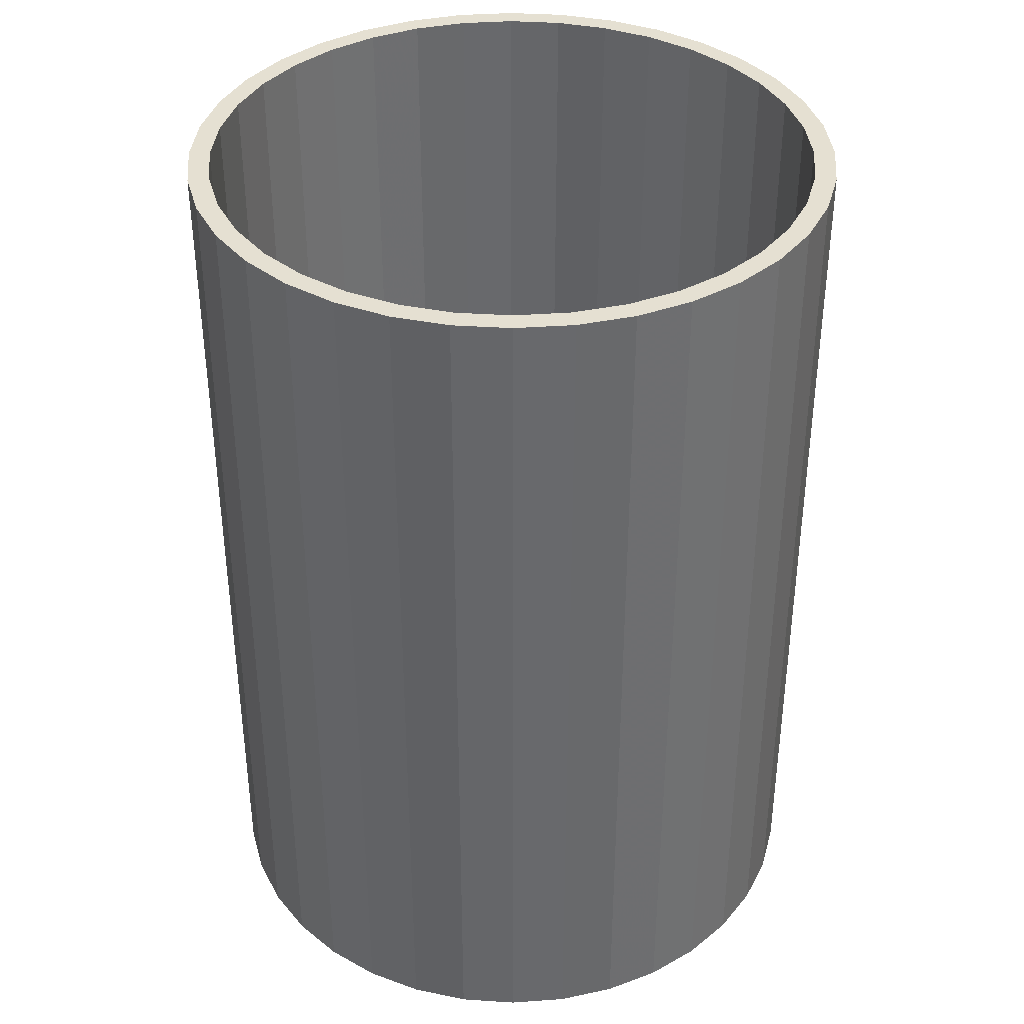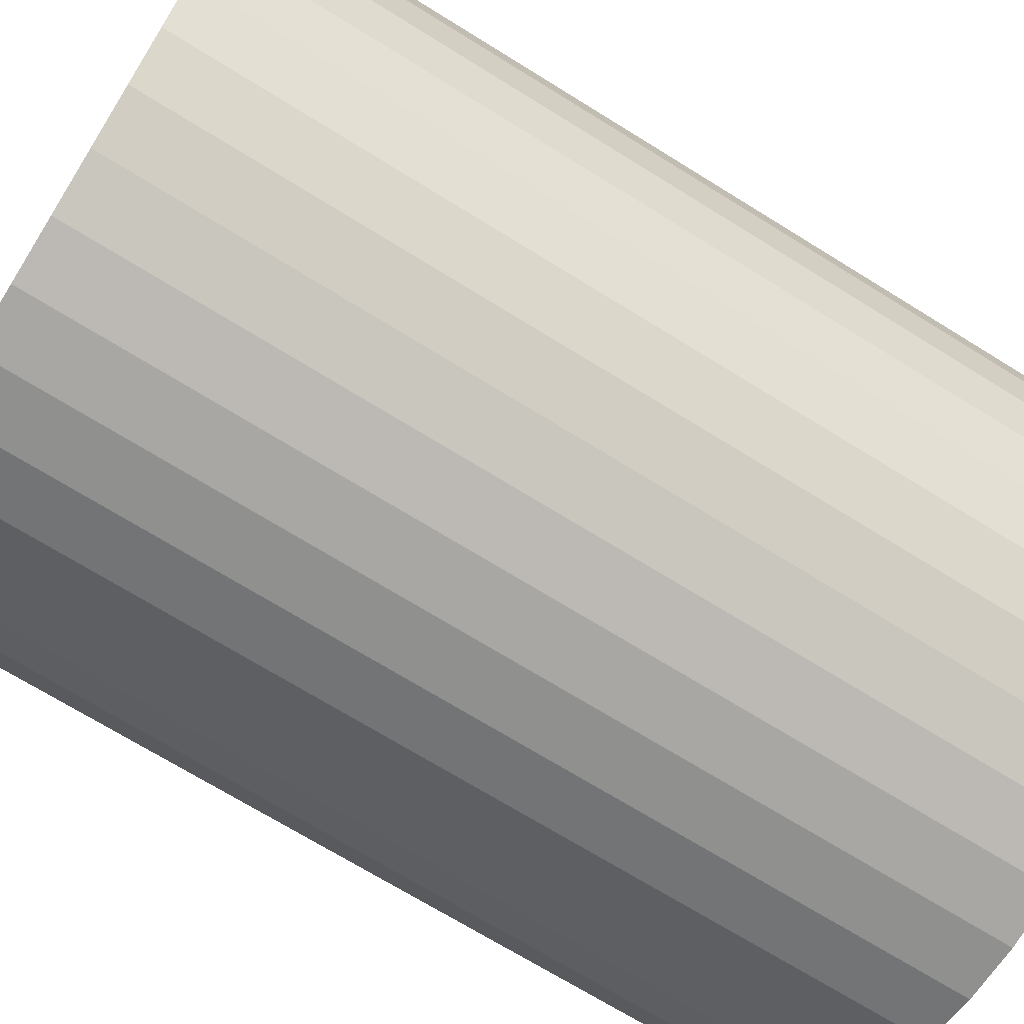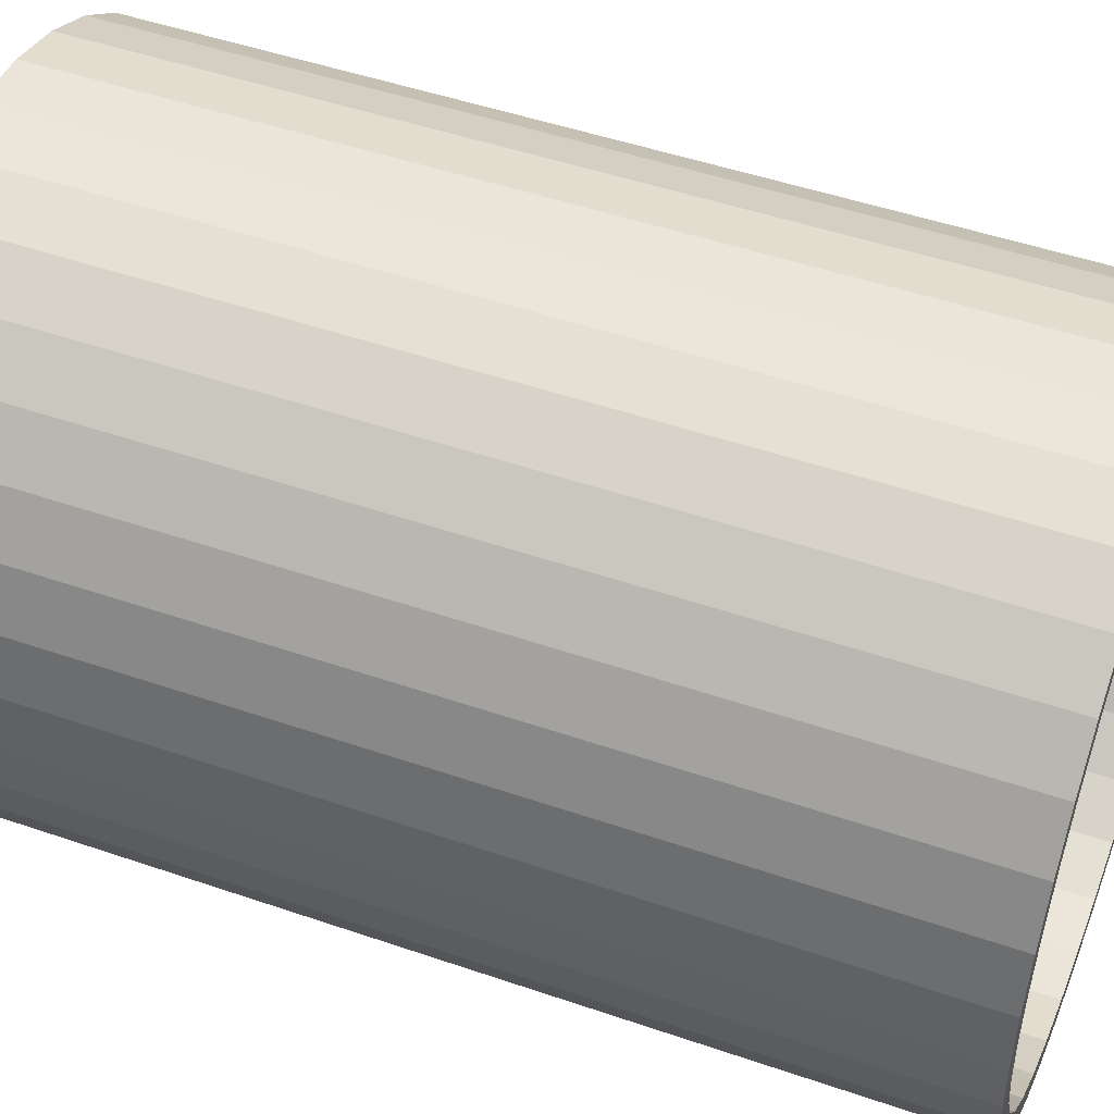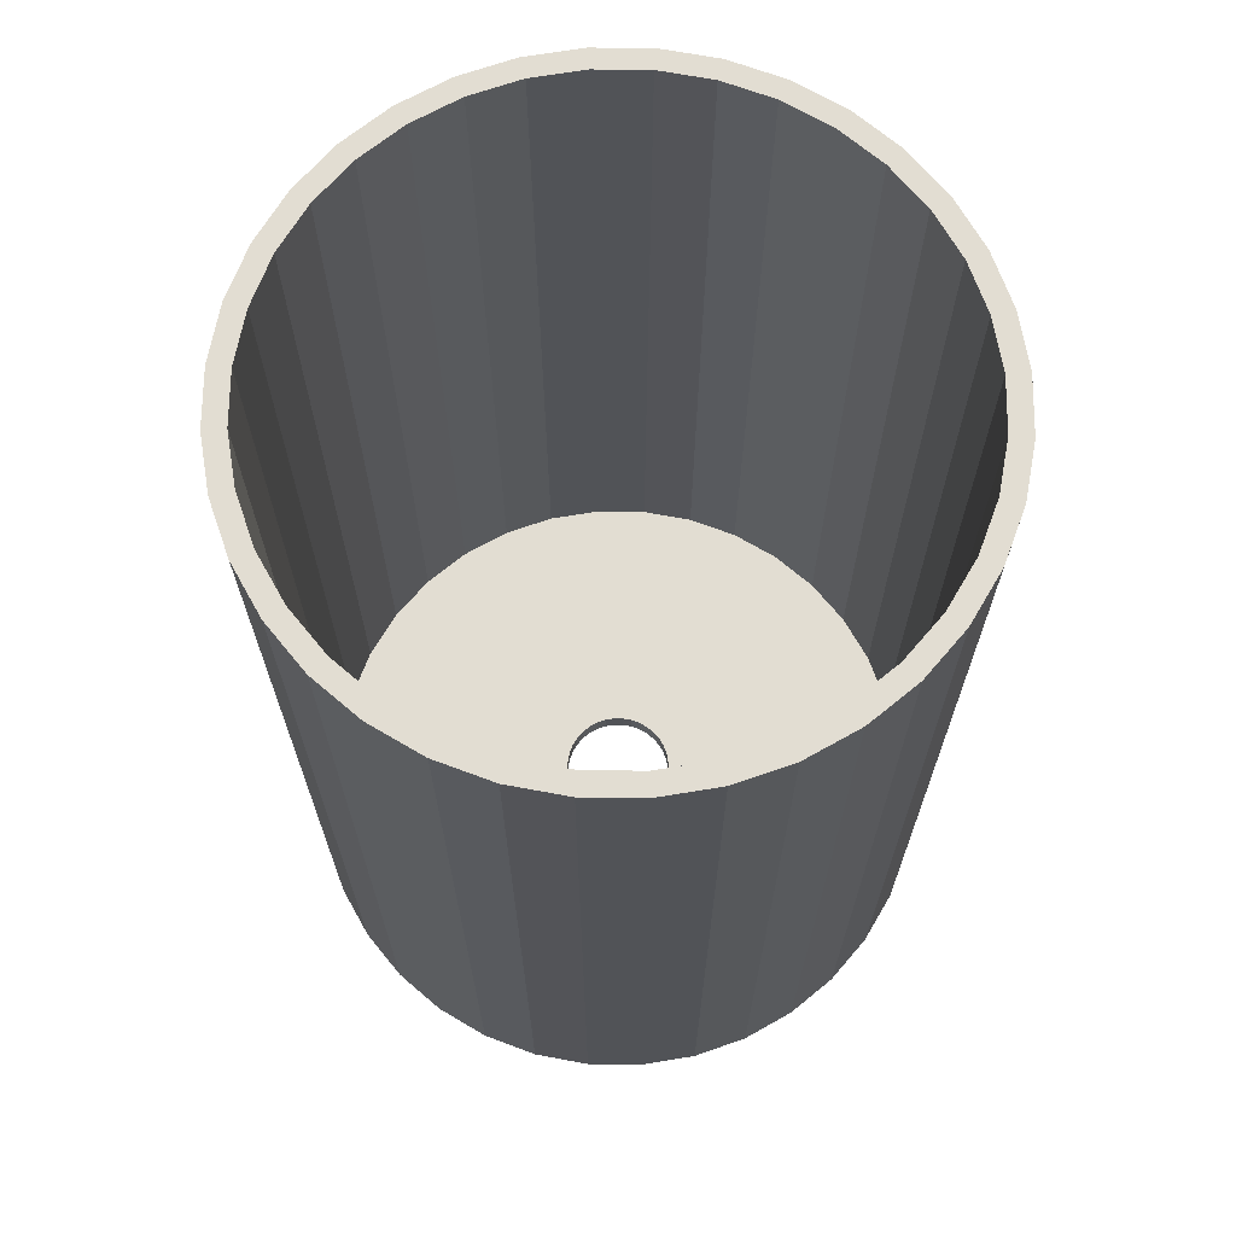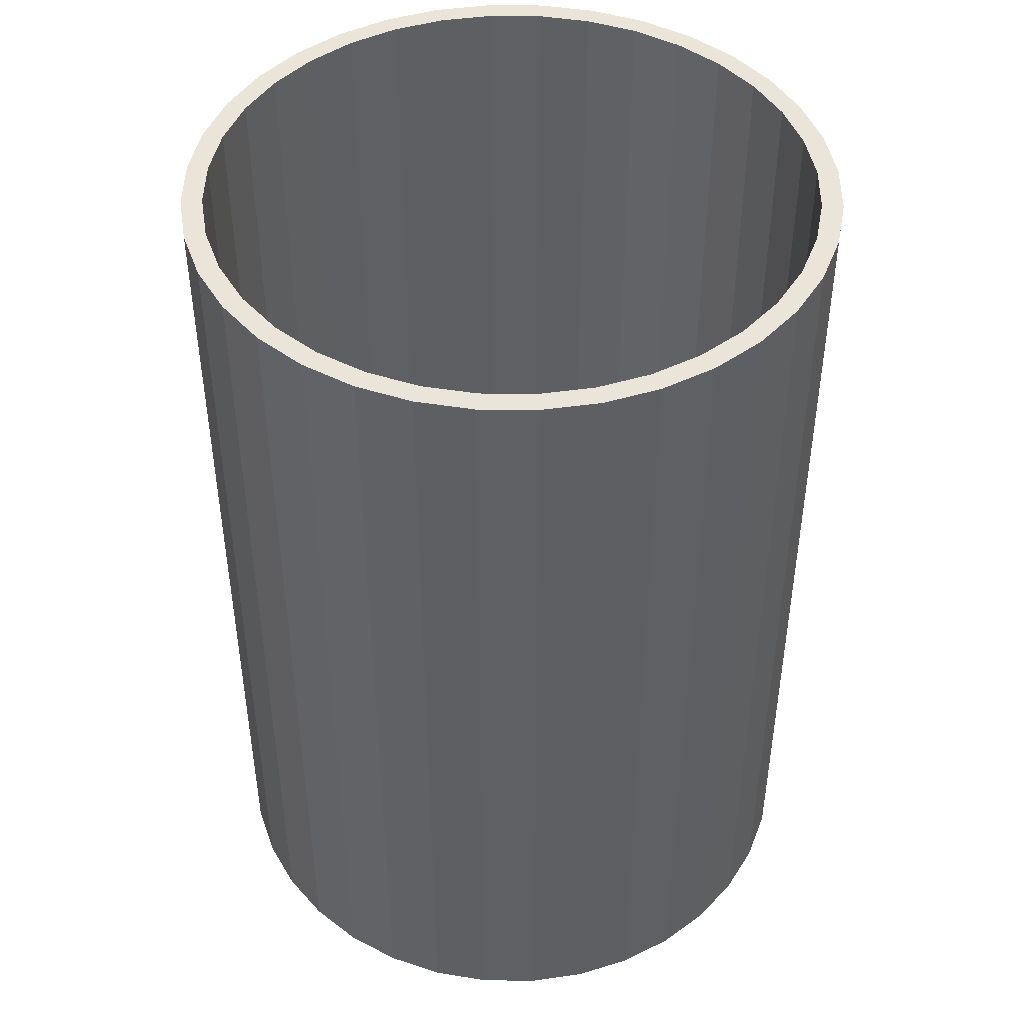
<metadata>
{"format":"obj","ext":"obj","renderer":"f3d","projection":"perspective","resolution":1024,"background":"white","views":[{"elev":37.6,"azim":-160.2,"up":"+Z"},{"elev":-70.1,"azim":58.1,"up":"+Y"},{"elev":48.7,"azim":-69.0,"up":"+Y"},{"elev":68.3,"azim":135.6,"up":"+Z"},{"elev":45.4,"azim":45.7,"up":"+Z"}]}
</metadata>
<code>
v 0.04439 0.007827 0
v 0.04507 0 0
v 0.04507 0 0.01731
v 0.04439 0.007827 0.01731
v 0.04235 0.01542 0
v 0.04235 0.01542 0.01731
v 0.03903 0.02254 0
v 0.03903 0.02254 0.01731
v 0.03453 0.02897 0
v 0.03453 0.02897 0.01731
v 0.02897 0.03453 0
v 0.02897 0.03453 0.01731
v 0.02254 0.03903 0
v 0.02254 0.03903 0.01731
v 0.01542 0.04235 0
v 0.01542 0.04235 0.01731
v 0.007827 0.04439 0
v 0.007827 0.04439 0.01731
v -2.5e-17 0.04507 0
v -2.5e-17 0.04507 0.01731
v -0.007827 0.04439 0
v -0.007827 0.04439 0.01731
v -0.01542 0.04235 0
v -0.01542 0.04235 0.01731
v -0.02254 0.03903 0
v -0.02254 0.03903 0.01731
v -0.02897 0.03453 0
v -0.02897 0.03453 0.01731
v -0.03453 0.02897 0
v -0.03453 0.02897 0.01731
v -0.03903 0.02254 0
v -0.03903 0.02254 0.01731
v -0.04235 0.01542 0
v -0.04235 0.01542 0.01731
v -0.04439 0.007827 0
v -0.04439 0.007827 0.01731
v -0.04507 6.557e-17 0
v -0.04507 6.557e-17 0.01731
v -0.04439 -0.007827 0
v -0.04439 -0.007827 0.01731
v -0.04235 -0.01542 0
v -0.04235 -0.01542 0.01731
v -0.03903 -0.02254 0
v -0.03903 -0.02254 0.01731
v -0.03453 -0.02897 0
v -0.03453 -0.02897 0.01731
v -0.02897 -0.03453 0
v -0.02897 -0.03453 0.01731
v -0.02254 -0.03903 0
v -0.02254 -0.03903 0.01731
v -0.01542 -0.04235 0
v -0.01542 -0.04235 0.01731
v -0.007827 -0.04439 0
v -0.007827 -0.04439 0.01731
v -1.561e-16 -0.04507 0
v -1.561e-16 -0.04507 0.01731
v 0.007827 -0.04439 0
v 0.007827 -0.04439 0.01731
v 0.01542 -0.04235 0
v 0.01542 -0.04235 0.01731
v 0.02254 -0.03903 0
v 0.02254 -0.03903 0.01731
v 0.02897 -0.03453 0
v 0.02897 -0.03453 0.01731
v 0.03453 -0.02897 0
v 0.03453 -0.02897 0.01731
v 0.03903 -0.02254 0
v 0.03903 -0.02254 0.01731
v 0.04235 -0.01542 0
v 0.04235 -0.01542 0.01731
v 0.04439 -0.007827 0
v 0.04439 -0.007827 0.01731
v -0.1604 -0.1911 0
v -0.1911 -0.1604 0
v -0.2161 -0.1248 0
v -0.1248 -0.2161 0
v -0.08534 -0.2345 0
v -0.2345 -0.08534 0
v -0.04333 -0.2457 0
v -0.2457 -0.04333 0
v -7.384e-16 -0.2495 0
v -0.2495 3.63e-16 0
v 0.04333 -0.2457 0
v -0.2457 0.04333 0
v 0.08534 -0.2345 0
v -0.2345 0.08534 0
v 0.1248 -0.2161 0
v -0.2161 0.1248 0
v 0.1604 -0.1911 0
v -0.1911 0.1604 0
v 0.1911 -0.1604 0
v -0.1604 0.1911 0
v 0.2161 -0.1248 0
v -0.1248 0.2161 0
v 0.2345 -0.08534 0
v -0.08534 0.2345 0
v 0.2457 -0.04333 0
v -0.04333 0.2457 0
v 0.2495 0 0
v -1.248e-17 0.2495 0
v 0.2457 0.04333 0
v 0.04333 0.2457 0
v 0.2345 0.08534 0
v 0.08534 0.2345 0
v 0.1248 0.2161 0
v 0.2161 0.1248 0
v 0.1604 0.1911 0
v 0.1911 0.1604 0
v -0.1911 -0.1604 0.01731
v -0.1604 -0.1911 0.01731
v -0.2161 -0.1248 0.01731
v -0.1248 -0.2161 0.01731
v -0.08534 -0.2345 0.01731
v -0.2345 -0.08534 0.01731
v -0.04333 -0.2457 0.01731
v -0.2457 -0.04333 0.01731
v -7.384e-16 -0.2495 0.01731
v -0.2495 3.63e-16 0.01731
v 0.04333 -0.2457 0.01731
v -0.2457 0.04333 0.01731
v 0.08534 -0.2345 0.01731
v -0.2345 0.08534 0.01731
v 0.1248 -0.2161 0.01731
v -0.2161 0.1248 0.01731
v 0.1604 -0.1911 0.01731
v -0.1911 0.1604 0.01731
v 0.1911 -0.1604 0.01731
v -0.1604 0.1911 0.01731
v 0.2161 -0.1248 0.01731
v -0.1248 0.2161 0.01731
v 0.2345 -0.08534 0.01731
v -0.08534 0.2345 0.01731
v 0.2457 -0.04333 0.01731
v -0.04333 0.2457 0.01731
v 0.2495 0 0.01731
v -1.248e-17 0.2495 0.01731
v 0.2457 0.04333 0.01731
v 0.04333 0.2457 0.01731
v 0.2345 0.08534 0.01731
v 0.08534 0.2345 0.01731
v 0.1248 0.2161 0.01731
v 0.2161 0.1248 0.01731
v 0.1604 0.1911 0.01731
v 0.1911 0.1604 0.01731
v -0.1715 -0.2044 0
v -0.2044 -0.1715 0
v -0.1334 -0.2311 0
v -0.2311 -0.1334 0
v -0.09126 -0.2507 0
v -0.2507 -0.09126 0
v -0.04633 -0.2628 0
v -0.2628 -0.04633 0
v -7.6e-16 -0.2668 0
v -0.2668 3.882e-16 0
v 0.04633 -0.2628 0
v -0.2628 0.04633 0
v 0.09126 -0.2507 0
v -0.2507 0.09126 0
v 0.1334 -0.2311 0
v -0.2311 0.1334 0
v 0.1715 -0.2044 0
v -0.2044 0.1715 0
v 0.2044 -0.1715 0
v -0.1715 0.2044 0
v 0.2311 -0.1334 0
v -0.1334 0.2311 0
v 0.2507 -0.09126 0
v -0.09126 0.2507 0
v 0.2628 -0.04633 0
v -0.04633 0.2628 0
v 1.634e-17 0.2668 0
v 0.2668 0 0
v 0.04633 0.2628 0
v 0.2628 0.04633 0
v 0.2507 0.09126 0
v 0.09126 0.2507 0
v 0.1334 0.2311 0
v 0.2311 0.1334 0
v 0.1715 0.2044 0
v 0.2044 0.1715 0
v 0.2495 0 0.75
v 0.2457 0.04333 0.75
v 0.2345 0.08534 0.75
v 0.2161 0.1248 0.75
v 0.1911 0.1604 0.75
v 0.1604 0.1911 0.75
v 0.1248 0.2161 0.75
v 0.08534 0.2345 0.75
v 0.04333 0.2457 0.75
v 1.528e-17 0.2495 0.75
v -0.04333 0.2457 0.75
v -0.08534 0.2345 0.75
v -0.1248 0.2161 0.75
v -0.1604 0.1911 0.75
v -0.1911 0.1604 0.75
v -0.2161 0.1248 0.75
v -0.2345 0.08534 0.75
v -0.2457 0.04333 0.75
v -0.2495 3.63e-16 0.75
v -0.2457 -0.04333 0.75
v -0.2345 -0.08534 0.75
v -0.2161 -0.1248 0.75
v -0.1911 -0.1604 0.75
v -0.1604 -0.1911 0.75
v -0.1248 -0.2161 0.75
v -0.08534 -0.2345 0.75
v -0.04333 -0.2457 0.75
v -7.107e-16 -0.2495 0.75
v 0.04333 -0.2457 0.75
v 0.08534 -0.2345 0.75
v 0.1248 -0.2161 0.75
v 0.1604 -0.1911 0.75
v 0.1911 -0.1604 0.75
v 0.2161 -0.1248 0.75
v 0.2345 -0.08534 0.75
v 0.2457 -0.04333 0.75
v 0.2668 0 0.75
v 0.2628 0.04633 0.75
v 0.2507 0.09126 0.75
v 0.2311 0.1334 0.75
v 0.2044 0.1715 0.75
v 0.1715 0.2044 0.75
v 0.1334 0.2311 0.75
v 0.09126 0.2507 0.75
v 0.04633 0.2628 0.75
v 1.634e-17 0.2668 0.75
v -0.04633 0.2628 0.75
v -0.09126 0.2507 0.75
v -0.1334 0.2311 0.75
v -0.1715 0.2044 0.75
v -0.2044 0.1715 0.75
v -0.2311 0.1334 0.75
v -0.2507 0.09126 0.75
v -0.2628 0.04633 0.75
v -0.2668 3.882e-16 0.75
v -0.2628 -0.04633 0.75
v -0.2507 -0.09126 0.75
v -0.2311 -0.1334 0.75
v -0.2044 -0.1715 0.75
v -0.1715 -0.2044 0.75
v -0.1334 -0.2311 0.75
v -0.09126 -0.2507 0.75
v -0.04633 -0.2628 0.75
v -7.6e-16 -0.2668 0.75
v 0.04633 -0.2628 0.75
v 0.09126 -0.2507 0.75
v 0.1334 -0.2311 0.75
v 0.1715 -0.2044 0.75
v 0.2044 -0.1715 0.75
v 0.2311 -0.1334 0.75
v 0.2507 -0.09126 0.75
v 0.2628 -0.04633 0.75
f 1 2 3
f 1 3 4
f 5 4 6
f 5 1 4
f 7 6 8
f 7 5 6
f 9 8 10
f 9 7 8
f 11 10 12
f 11 9 10
f 13 12 14
f 13 11 12
f 15 13 14
f 15 14 16
f 17 15 16
f 17 16 18
f 19 18 20
f 19 17 18
f 21 20 22
f 21 19 20
f 23 22 24
f 23 21 22
f 25 24 26
f 25 23 24
f 27 26 28
f 27 25 26
f 29 28 30
f 29 27 28
f 31 30 32
f 31 29 30
f 33 32 34
f 33 31 32
f 35 34 36
f 35 33 34
f 37 36 38
f 37 35 36
f 39 38 40
f 39 37 38
f 41 40 42
f 41 39 40
f 43 42 44
f 43 41 42
f 45 44 46
f 45 43 44
f 47 46 48
f 47 45 46
f 49 48 50
f 49 47 48
f 51 50 52
f 51 49 50
f 53 52 54
f 53 51 52
f 55 54 56
f 55 53 54
f 57 56 58
f 57 55 56
f 59 58 60
f 59 57 58
f 61 60 62
f 61 59 60
f 63 61 62
f 63 62 64
f 65 63 64
f 65 64 66
f 67 65 66
f 67 66 68
f 69 67 68
f 69 68 70
f 71 69 70
f 71 70 72
f 2 71 72
f 2 72 3
f 47 73 74
f 47 74 45
f 43 74 75
f 43 45 74
f 49 73 47
f 49 76 73
f 51 77 76
f 51 76 49
f 41 43 75
f 41 75 78
f 53 79 77
f 53 77 51
f 39 78 80
f 39 41 78
f 55 79 53
f 55 81 79
f 37 39 80
f 37 80 82
f 57 81 55
f 57 83 81
f 35 82 84
f 35 37 82
f 59 83 57
f 59 85 83
f 33 84 86
f 33 35 84
f 61 85 59
f 61 87 85
f 31 86 88
f 31 33 86
f 63 87 61
f 63 89 87
f 29 88 90
f 29 31 88
f 91 89 63
f 91 63 65
f 91 65 67
f 92 29 90
f 92 27 29
f 93 91 67
f 94 25 27
f 94 27 92
f 95 93 67
f 95 67 69
f 95 69 71
f 96 25 94
f 96 23 25
f 97 95 71
f 98 21 23
f 98 23 96
f 99 97 71
f 99 71 2
f 100 19 21
f 100 21 98
f 101 2 1
f 101 99 2
f 102 17 19
f 102 19 100
f 103 1 5
f 103 101 1
f 104 15 17
f 104 17 102
f 105 13 15
f 105 15 104
f 106 5 7
f 106 103 5
f 107 13 105
f 107 11 13
f 108 11 107
f 108 7 9
f 108 9 11
f 108 106 7
f 48 109 110
f 48 46 109
f 44 111 109
f 44 109 46
f 50 48 110
f 50 110 112
f 52 112 113
f 52 50 112
f 42 111 44
f 42 114 111
f 54 113 115
f 54 52 113
f 40 116 114
f 40 114 42
f 56 54 115
f 56 115 117
f 38 116 40
f 38 118 116
f 58 56 117
f 58 117 119
f 36 120 118
f 36 118 38
f 60 58 119
f 60 119 121
f 34 122 120
f 34 120 36
f 62 60 121
f 62 121 123
f 32 124 122
f 32 122 34
f 64 62 123
f 64 123 125
f 30 126 124
f 30 124 32
f 127 64 125
f 127 66 64
f 127 68 66
f 128 126 30
f 128 30 28
f 129 68 127
f 130 28 26
f 130 128 28
f 131 68 129
f 131 70 68
f 131 72 70
f 132 130 26
f 132 26 24
f 133 72 131
f 134 24 22
f 134 132 24
f 135 72 133
f 135 3 72
f 136 22 20
f 136 134 22
f 137 4 3
f 137 3 135
f 138 20 18
f 138 136 20
f 139 6 4
f 139 4 137
f 140 18 16
f 140 138 18
f 141 16 14
f 141 140 16
f 142 8 6
f 142 6 139
f 143 141 14
f 143 14 12
f 144 143 12
f 144 10 8
f 144 12 10
f 144 8 142
f 74 145 146
f 74 73 145
f 76 147 145
f 76 145 73
f 75 146 148
f 75 74 146
f 77 149 147
f 77 147 76
f 78 148 150
f 78 75 148
f 79 151 149
f 79 149 77
f 80 150 152
f 80 78 150
f 81 153 151
f 81 151 79
f 82 152 154
f 82 80 152
f 83 153 81
f 83 155 153
f 84 82 154
f 84 154 156
f 85 155 83
f 85 157 155
f 86 84 156
f 86 156 158
f 87 157 85
f 87 159 157
f 88 86 158
f 88 158 160
f 89 159 87
f 89 161 159
f 90 160 162
f 90 88 160
f 163 161 89
f 163 89 91
f 164 90 162
f 164 92 90
f 165 163 91
f 165 91 93
f 166 92 164
f 166 94 92
f 167 165 93
f 167 93 95
f 168 96 94
f 168 94 166
f 97 167 95
f 169 167 97
f 170 98 96
f 170 96 168
f 100 98 170
f 171 100 170
f 172 169 97
f 172 97 99
f 173 102 100
f 173 100 171
f 174 99 101
f 174 172 99
f 103 174 101
f 175 174 103
f 176 104 102
f 176 102 173
f 177 105 104
f 177 104 176
f 178 175 103
f 178 103 106
f 179 105 177
f 179 108 107
f 179 107 105
f 180 178 106
f 180 106 108
f 180 108 179
f 137 135 181
f 137 181 182
f 139 182 183
f 139 137 182
f 142 183 184
f 142 139 183
f 144 184 185
f 144 142 184
f 143 185 186
f 143 144 185
f 141 143 186
f 141 186 187
f 141 187 188
f 140 141 188
f 138 140 188
f 138 188 189
f 136 138 189
f 136 189 190
f 134 136 190
f 134 190 191
f 132 134 191
f 132 191 192
f 130 132 192
f 130 192 193
f 130 193 194
f 128 130 194
f 126 128 194
f 126 194 195
f 126 195 196
f 124 126 196
f 122 124 196
f 122 196 197
f 122 197 198
f 120 122 198
f 118 120 198
f 118 198 199
f 118 199 200
f 116 118 200
f 114 116 200
f 114 200 201
f 114 201 202
f 111 202 203
f 111 114 202
f 109 111 203
f 110 203 204
f 110 204 205
f 110 109 203
f 112 110 205
f 113 205 206
f 113 112 205
f 115 206 207
f 115 113 206
f 117 207 208
f 117 208 209
f 117 115 207
f 119 117 209
f 121 209 210
f 121 119 209
f 123 210 211
f 123 211 212
f 123 121 210
f 125 123 212
f 127 125 212
f 127 212 213
f 129 127 213
f 129 213 214
f 131 129 214
f 131 214 215
f 133 131 215
f 133 215 216
f 135 133 216
f 135 216 181
f 174 217 172
f 174 218 217
f 175 219 218
f 175 218 174
f 178 220 219
f 178 219 175
f 180 221 220
f 180 220 178
f 179 222 221
f 179 221 180
f 177 222 179
f 177 223 222
f 176 223 177
f 176 224 223
f 173 225 224
f 173 224 176
f 171 226 225
f 171 225 173
f 170 227 226
f 170 226 171
f 168 228 227
f 168 227 170
f 166 229 228
f 166 230 229
f 166 228 168
f 164 230 166
f 162 231 230
f 162 230 164
f 160 232 231
f 160 233 232
f 160 231 162
f 158 234 233
f 158 233 160
f 156 235 234
f 156 234 158
f 154 236 235
f 154 235 156
f 152 236 154
f 150 237 236
f 150 236 152
f 148 238 237
f 148 237 150
f 146 239 238
f 146 238 148
f 145 240 239
f 145 241 240
f 145 239 146
f 147 241 145
f 149 242 241
f 149 243 242
f 149 241 147
f 151 243 149
f 153 244 243
f 153 243 151
f 155 245 244
f 155 246 245
f 155 244 153
f 157 247 246
f 157 246 155
f 159 248 247
f 159 247 157
f 161 248 159
f 163 248 161
f 163 249 248
f 165 249 163
f 165 250 249
f 167 250 165
f 167 251 250
f 167 252 251
f 169 252 167
f 169 217 252
f 172 217 169
f 203 239 240
f 203 240 204
f 205 240 241
f 205 204 240
f 202 238 239
f 202 239 203
f 206 241 242
f 206 205 241
f 201 237 238
f 201 238 202
f 207 242 243
f 207 206 242
f 200 236 237
f 200 237 201
f 208 243 244
f 208 207 243
f 199 235 236
f 199 236 200
f 209 208 244
f 209 244 245
f 198 235 199
f 198 234 235
f 210 209 245
f 210 245 246
f 197 234 198
f 197 233 234
f 211 210 246
f 211 246 247
f 196 232 233
f 196 233 197
f 212 247 248
f 212 211 247
f 195 231 232
f 195 232 196
f 249 212 248
f 249 213 212
f 230 231 195
f 230 195 194
f 214 213 249
f 250 214 249
f 229 194 193
f 229 230 194
f 251 214 250
f 251 215 214
f 228 229 193
f 228 193 192
f 252 215 251
f 252 216 215
f 227 228 192
f 227 192 191
f 226 191 190
f 226 227 191
f 217 216 252
f 217 181 216
f 225 190 189
f 225 226 190
f 218 182 181
f 218 181 217
f 183 182 218
f 219 183 218
f 224 189 188
f 224 225 189
f 223 224 188
f 223 187 186
f 223 188 187
f 220 183 219
f 220 184 183
f 222 223 186
f 222 186 185
f 221 222 185
f 221 185 184
f 221 184 220

</code>
